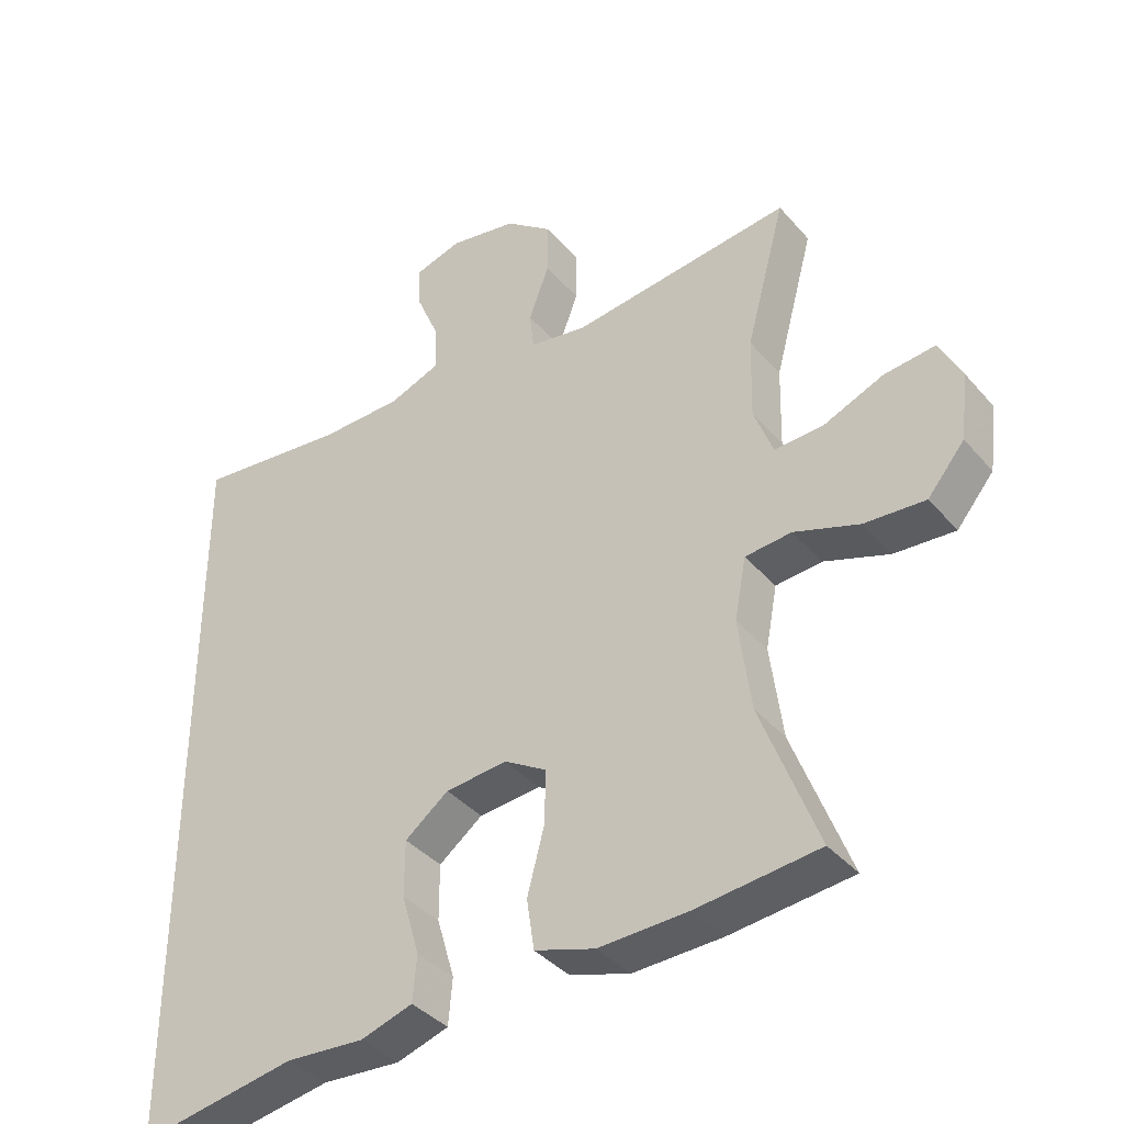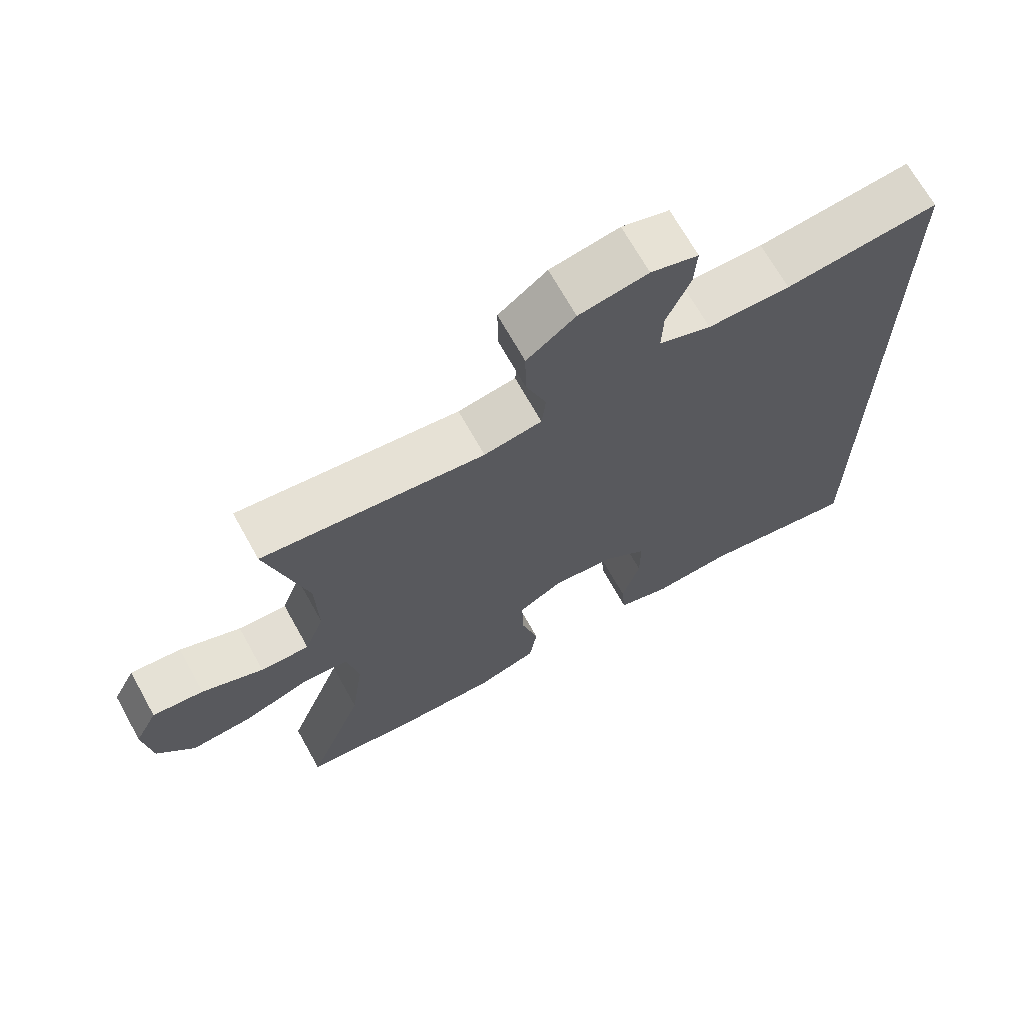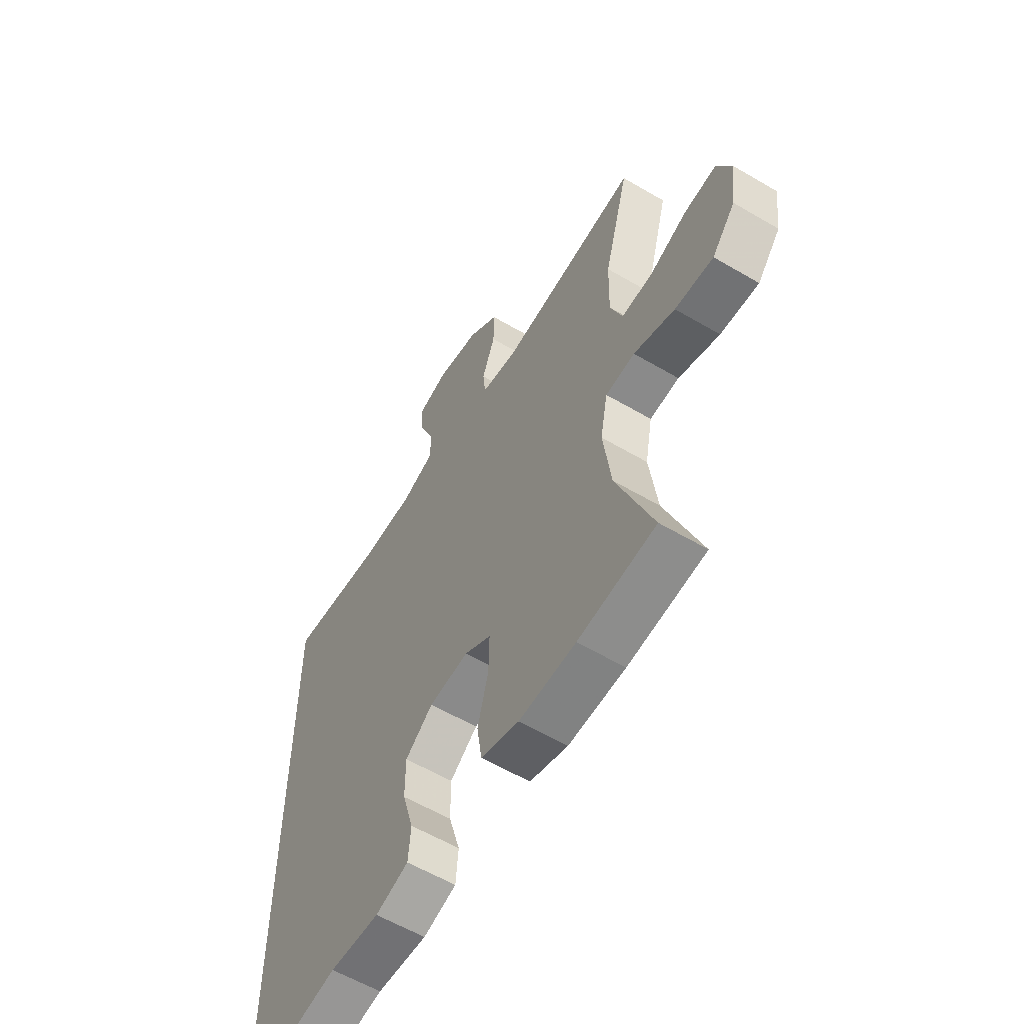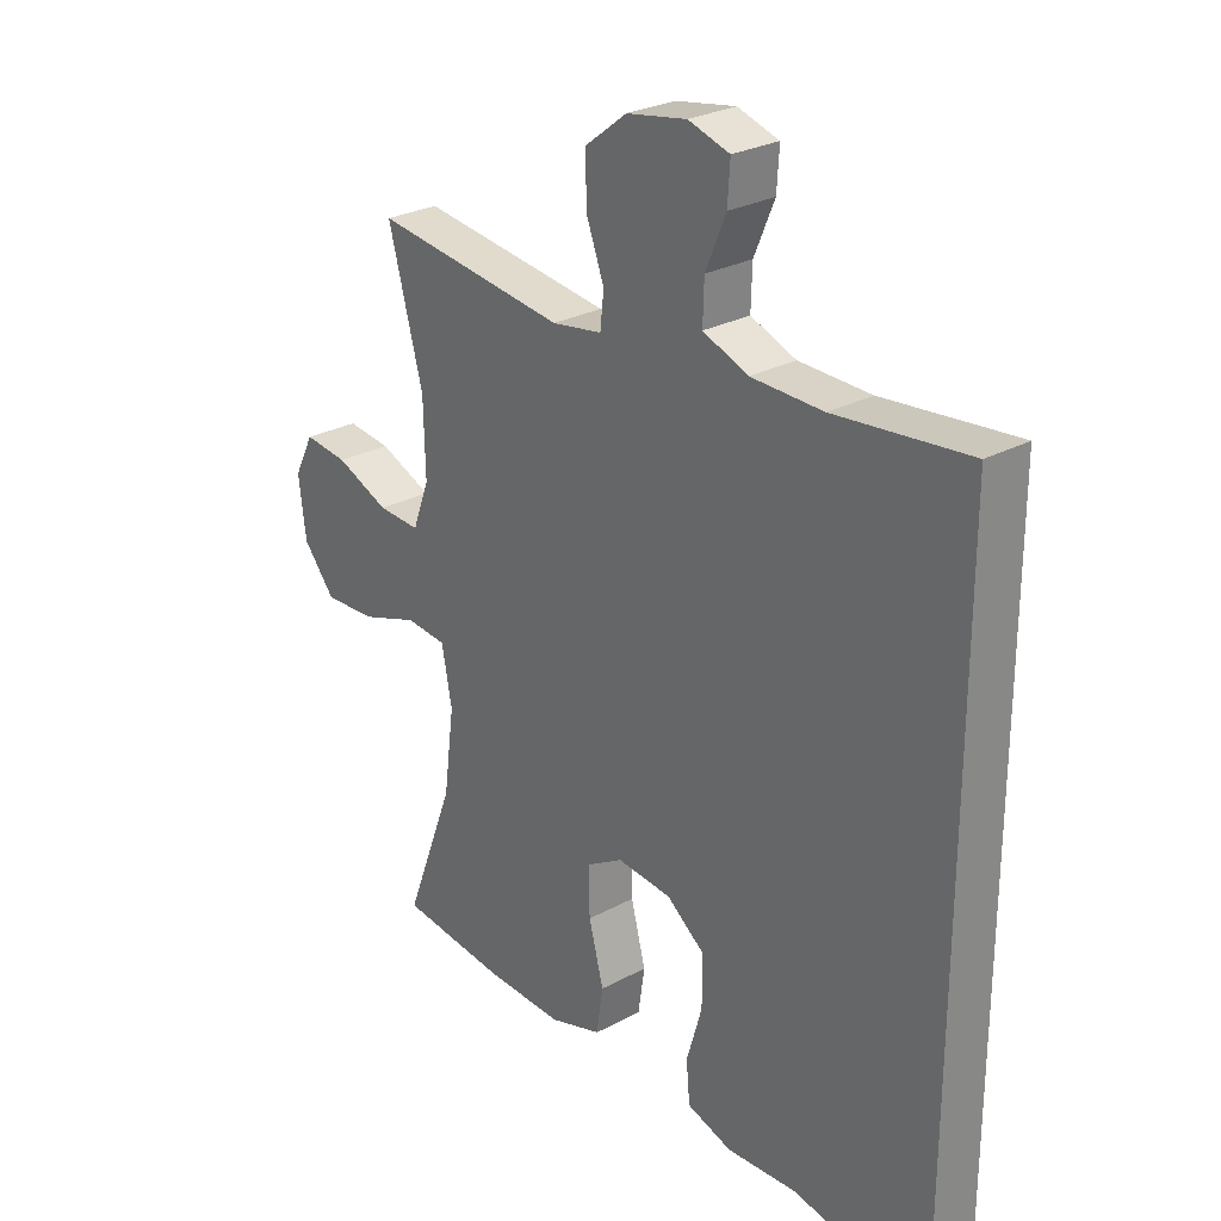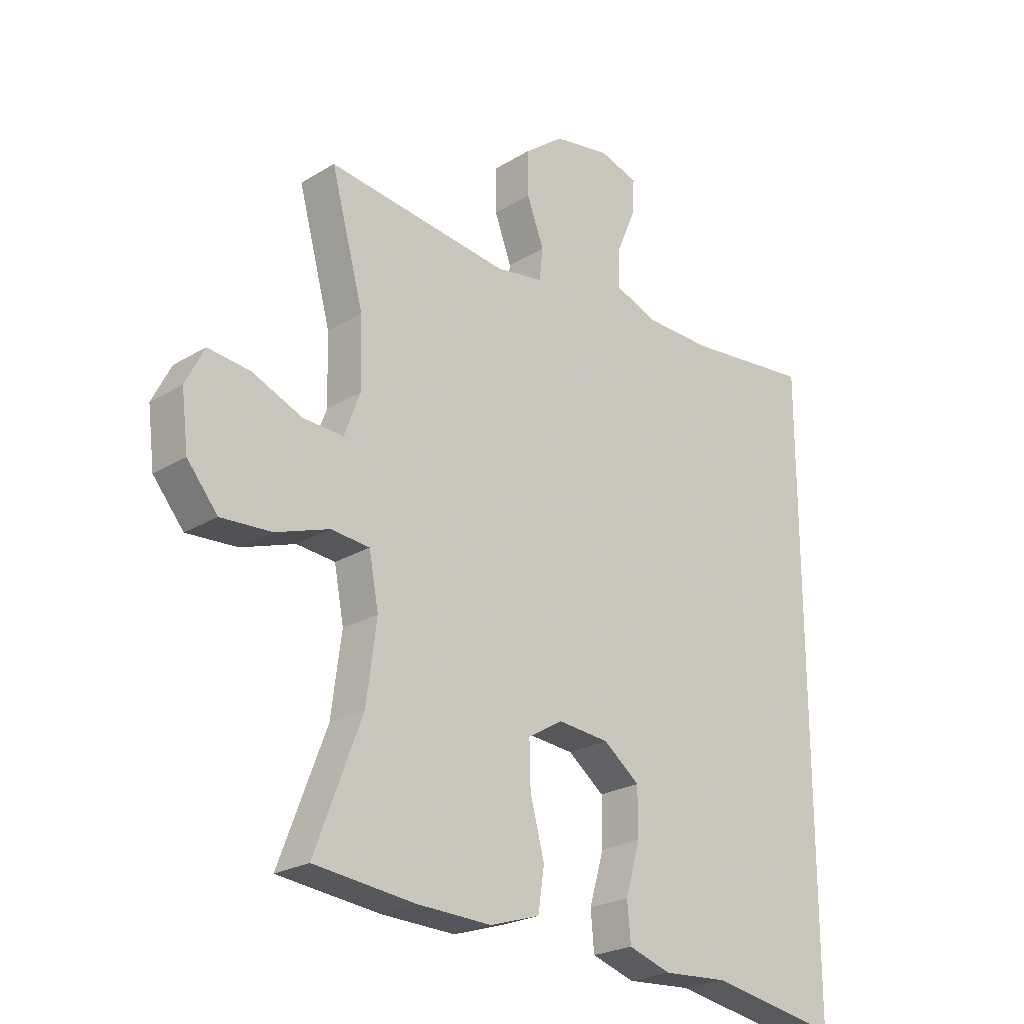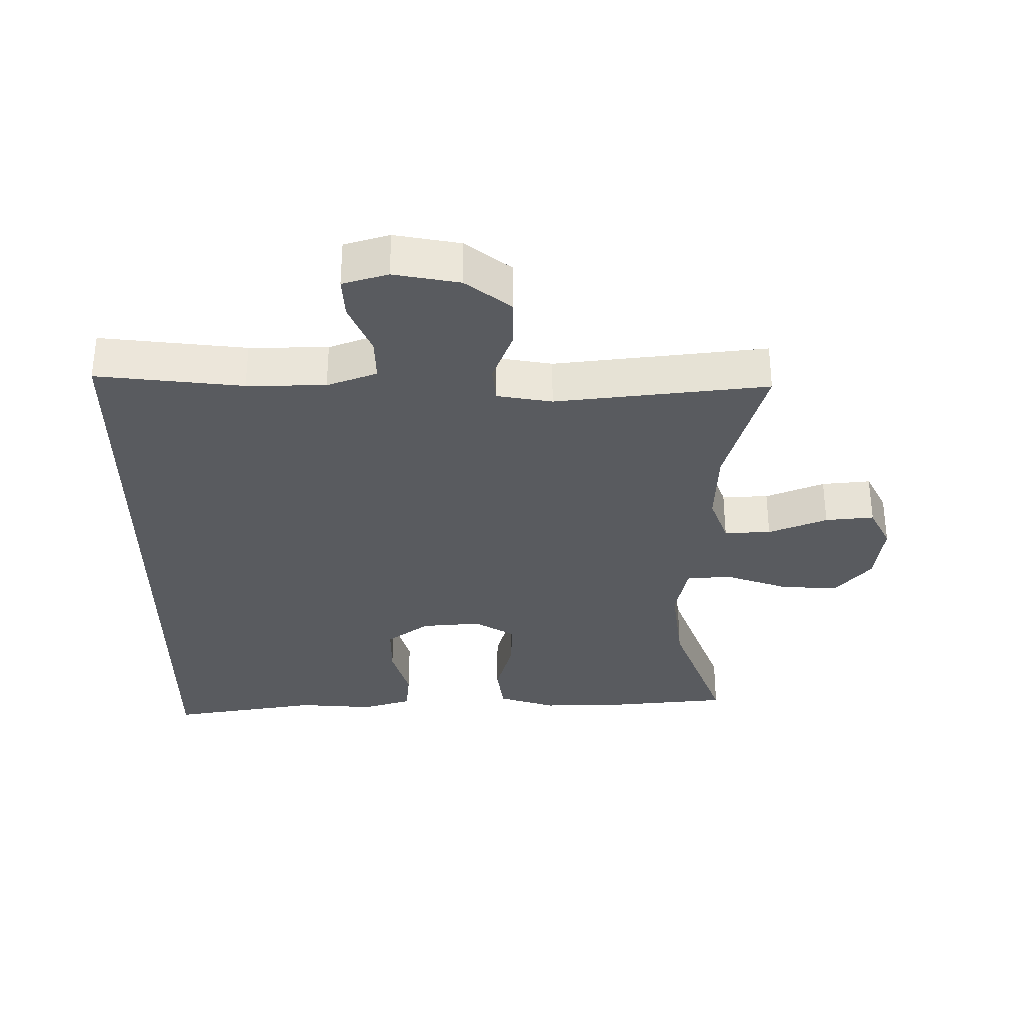
<metadata>
{"format":"obj","ext":"obj","renderer":"f3d","projection":"perspective","resolution":1024,"background":"white","views":[{"elev":-38.6,"azim":35.9,"up":"+Z"},{"elev":69.0,"azim":150.9,"up":"+Z"},{"elev":-59.0,"azim":58.8,"up":"+Z"},{"elev":27.3,"azim":-129.7,"up":"+Z"},{"elev":-23.7,"azim":135.4,"up":"+Z"},{"elev":-32.5,"azim":-0.1,"up":"+Y"}]}
</metadata>
<code>
v 0.5 0.07 -0.5
v 0.321 0.07 -0.519
v 0.19 0.07 -0.523
v 0.102 0.07 -0.495
v 0.091 0.07 -0.421
v 0.116 0.07 -0.327
v 0.118 0.07 -0.248
v 0.056 0.07 -0.211
v -0.035 0.07 -0.219
v -0.099 0.07 -0.268
v -0.099 0.07 -0.35
v -0.073 0.07 -0.439
v -0.079 0.07 -0.506
v -0.155 0.07 -0.53
v -0.27 0.07 -0.522
v -0.5 0.07 -0.562
v -0.5 0.07 0.524
v -0.277 0.07 0.5
v -0.157 0.07 0.502
v -0.081 0.07 0.531
v -0.083 0.07 0.597
v -0.117 0.07 0.677
v -0.121 0.07 0.74
v -0.052 0.07 0.761
v 0.048 0.07 0.743
v 0.118 0.07 0.689
v 0.117 0.07 0.611
v 0.087 0.07 0.531
v 0.093 0.07 0.475
v 0.177 0.07 0.461
v 0.5 0.07 0.5
v 0.442 0.07 0.286
v 0.439 0.07 0.166
v 0.467 0.07 0.091
v 0.538 0.07 0.094
v 0.627 0.07 0.131
v 0.701 0.07 0.139
v 0.734 0.07 0.074
v 0.722 0.07 -0.023
v 0.668 0.07 -0.088
v 0.579 0.07 -0.082
v 0.484 0.07 -0.049
v 0.416 0.07 -0.055
v 0.399 0.07 -0.145
v 0.417 0.07 -0.282
v 0.5 0 -0.5
v 0.321 0 -0.519
v 0.19 0 -0.523
v 0.102 0 -0.495
v 0.091 0 -0.421
v 0.116 0 -0.327
v 0.118 0 -0.248
v 0.056 0 -0.211
v -0.035 0 -0.219
v -0.099 0 -0.268
v -0.099 0 -0.35
v -0.073 0 -0.439
v -0.079 0 -0.506
v -0.155 0 -0.53
v -0.27 0 -0.522
v -0.5 0 -0.562
v -0.5 0 0.524
v -0.277 0 0.5
v -0.157 0 0.502
v -0.081 0 0.531
v -0.083 0 0.597
v -0.117 0 0.677
v -0.121 0 0.74
v -0.052 0 0.761
v 0.048 0 0.743
v 0.118 0 0.689
v 0.117 0 0.611
v 0.087 0 0.531
v 0.093 0 0.475
v 0.177 0 0.461
v 0.5 0 0.5
v 0.442 0 0.286
v 0.439 0 0.166
v 0.467 0 0.091
v 0.538 0 0.094
v 0.627 0 0.131
v 0.701 0 0.139
v 0.734 0 0.074
v 0.722 0 -0.023
v 0.668 0 -0.088
v 0.579 0 -0.082
v 0.484 0 -0.049
v 0.416 0 -0.055
v 0.399 0 -0.145
v 0.417 0 -0.282
f 40 41 42
f 39 40 42
f 38 39 42
f 37 38 42
f 36 37 42
f 35 36 42
f 34 35 42 43
f 33 34 43
f 32 33 43 44
f 30 31 32
f 29 30 32 44
f 26 27 28
f 25 26 28
f 24 25 28
f 23 24 28
f 22 23 28
f 21 22 28
f 20 21 28 29
f 29 44 45
f 20 29 45
f 19 20 45
f 15 16 17 18
f 13 14 15
f 12 13 15
f 11 12 15
f 15 18 19
f 11 15 19
f 10 11 19
f 4 5 6
f 3 4 6
f 2 3 6
f 1 2 6
f 45 1 6
f 45 6 7
f 19 45 7 8
f 9 10 19
f 8 9 19
f 87 86 85
f 87 85 84
f 87 84 83
f 87 83 82
f 87 82 81
f 87 81 80
f 88 87 80 79
f 88 79 78
f 89 88 78 77
f 77 76 75
f 89 77 75 74
f 73 72 71
f 73 71 70
f 73 70 69
f 73 69 68
f 73 68 67
f 73 67 66
f 74 73 66 65
f 90 89 74
f 90 74 65
f 90 65 64
f 63 62 61 60
f 60 59 58
f 60 58 57
f 60 57 56
f 64 63 60
f 64 60 56
f 64 56 55
f 51 50 49
f 51 49 48
f 51 48 47
f 51 47 46
f 51 46 90
f 52 51 90
f 53 52 90 64
f 64 55 54
f 64 54 53
f 1 46 47 2
f 2 47 48 3
f 3 48 49 4
f 4 49 50 5
f 5 50 51 6
f 6 51 52 7
f 7 52 53 8
f 8 53 54 9
f 9 54 55 10
f 10 55 56 11
f 11 56 57 12
f 12 57 58 13
f 13 58 59 14
f 14 59 60 15
f 15 60 61 16
f 16 61 62 17
f 17 62 63 18
f 18 63 64 19
f 19 64 65 20
f 20 65 66 21
f 21 66 67 22
f 22 67 68 23
f 23 68 69 24
f 24 69 70 25
f 25 70 71 26
f 26 71 72 27
f 27 72 73 28
f 28 73 74 29
f 29 74 75 30
f 30 75 76 31
f 31 76 77 32
f 32 77 78 33
f 33 78 79 34
f 34 79 80 35
f 35 80 81 36
f 36 81 82 37
f 37 82 83 38
f 38 83 84 39
f 39 84 85 40
f 40 85 86 41
f 41 86 87 42
f 42 87 88 43
f 43 88 89 44
f 44 89 90 45
f 45 90 46 1

</code>
